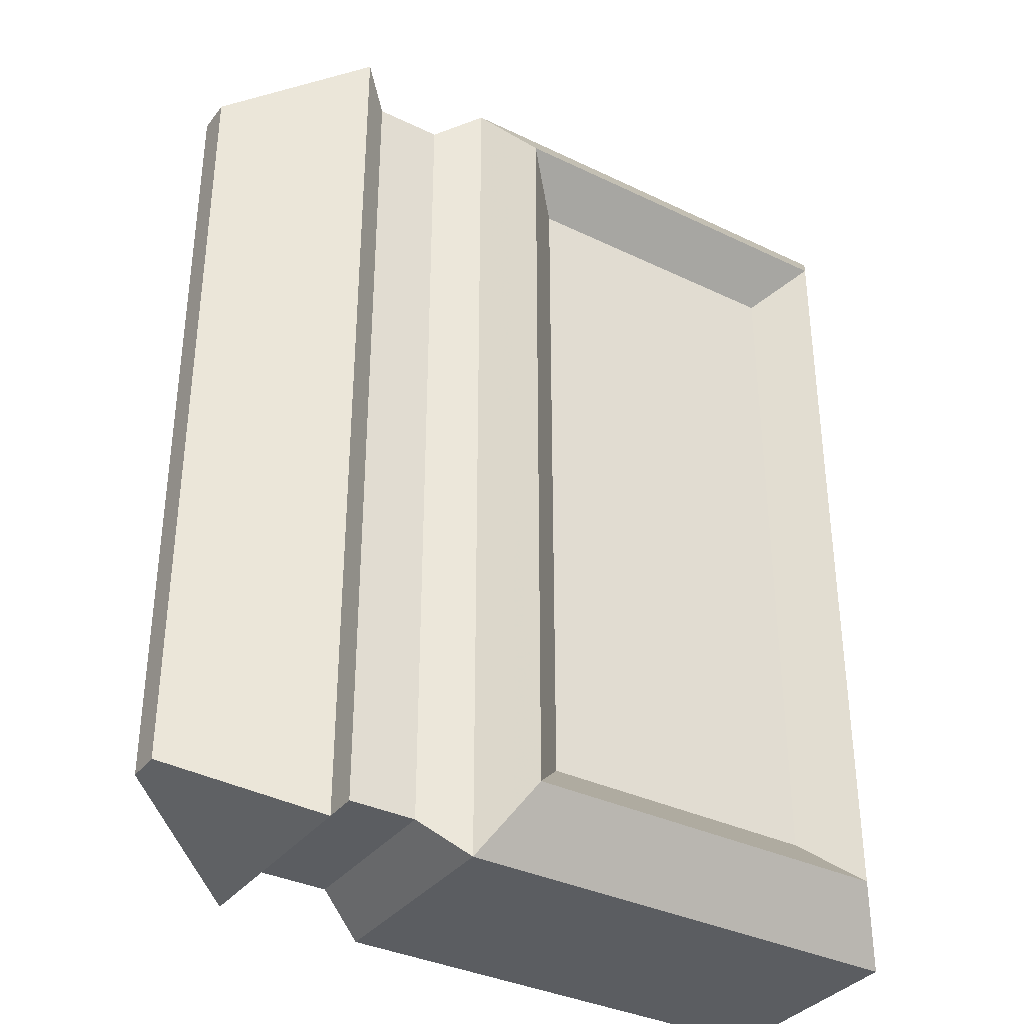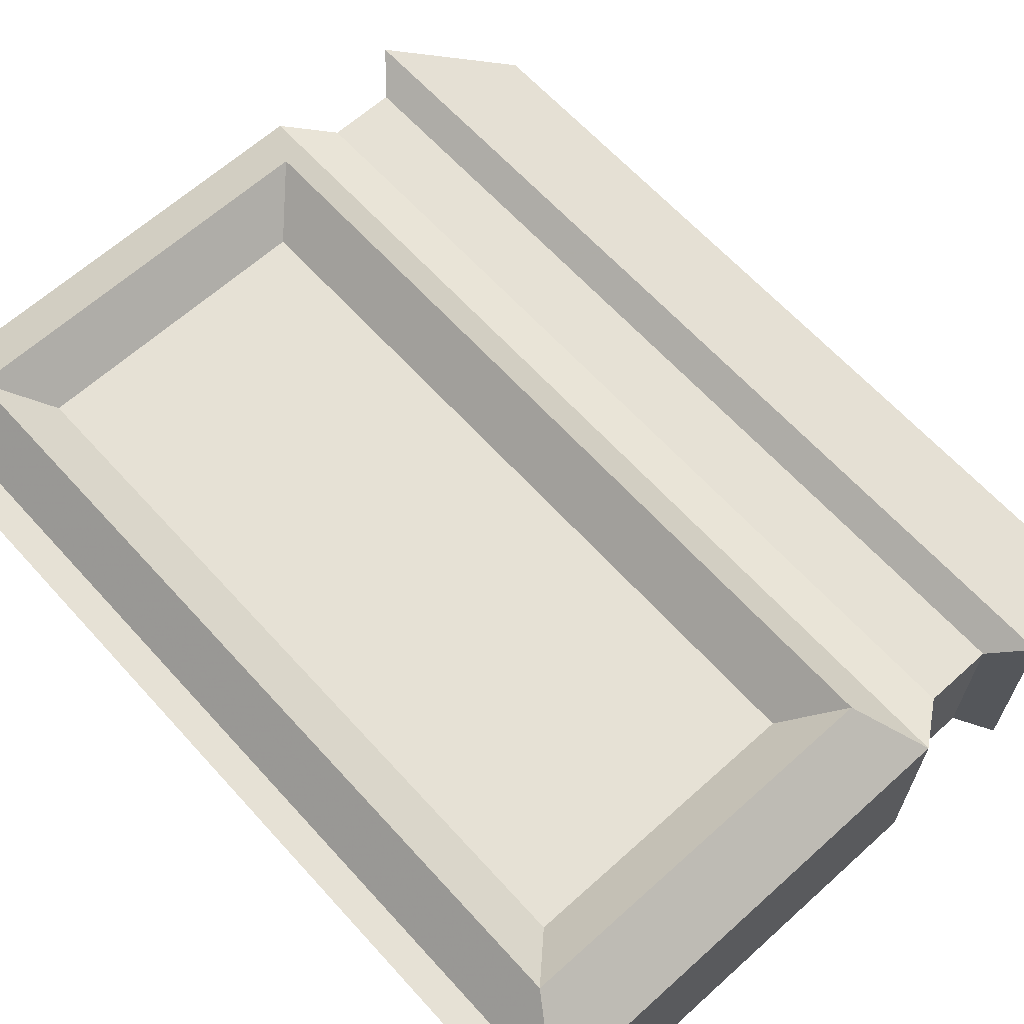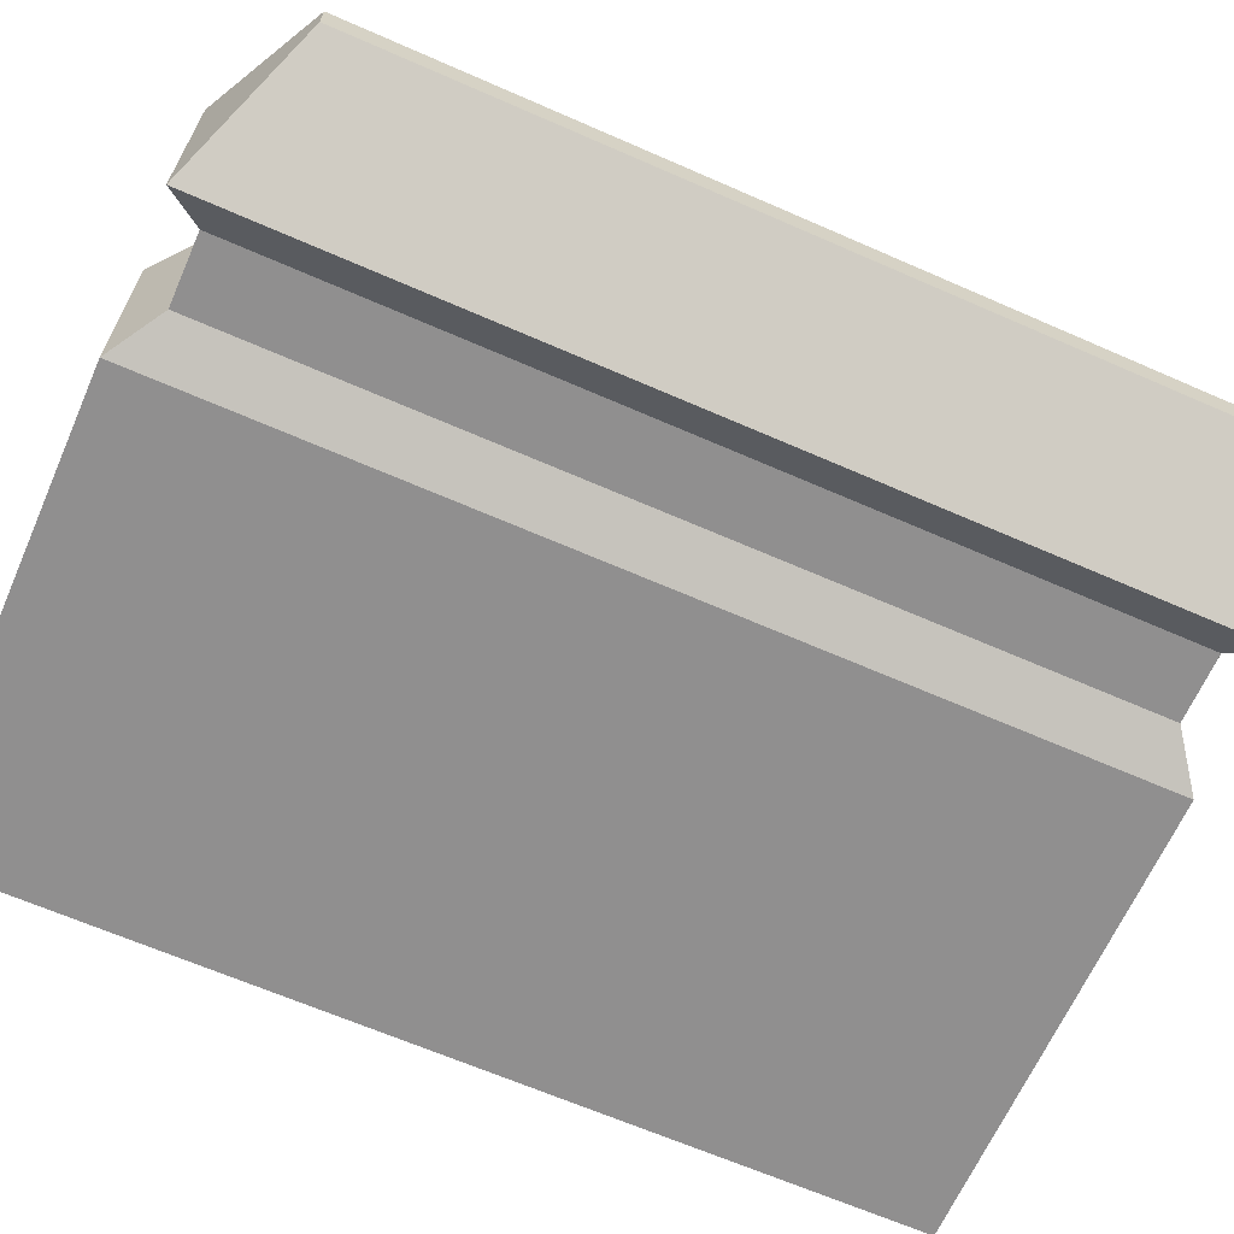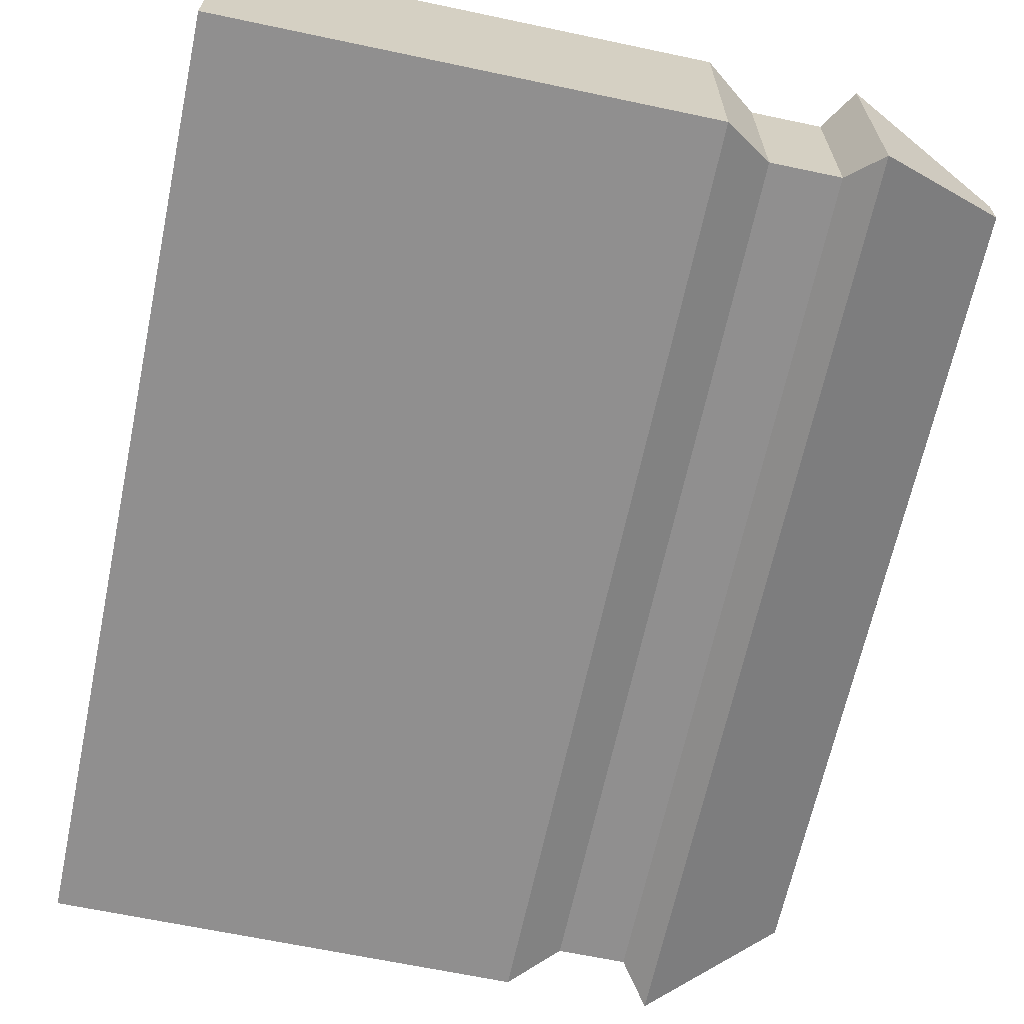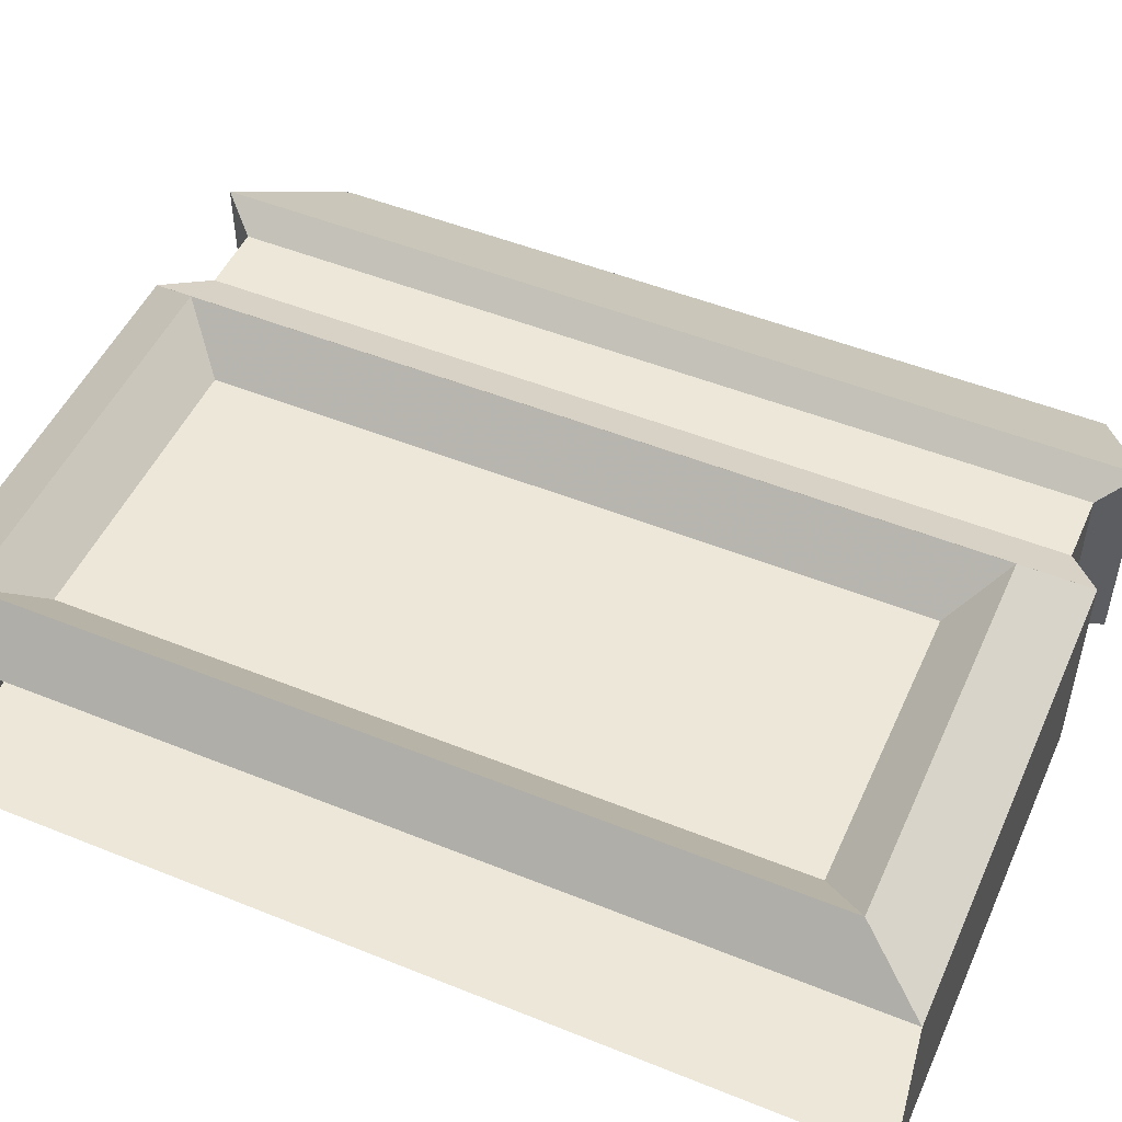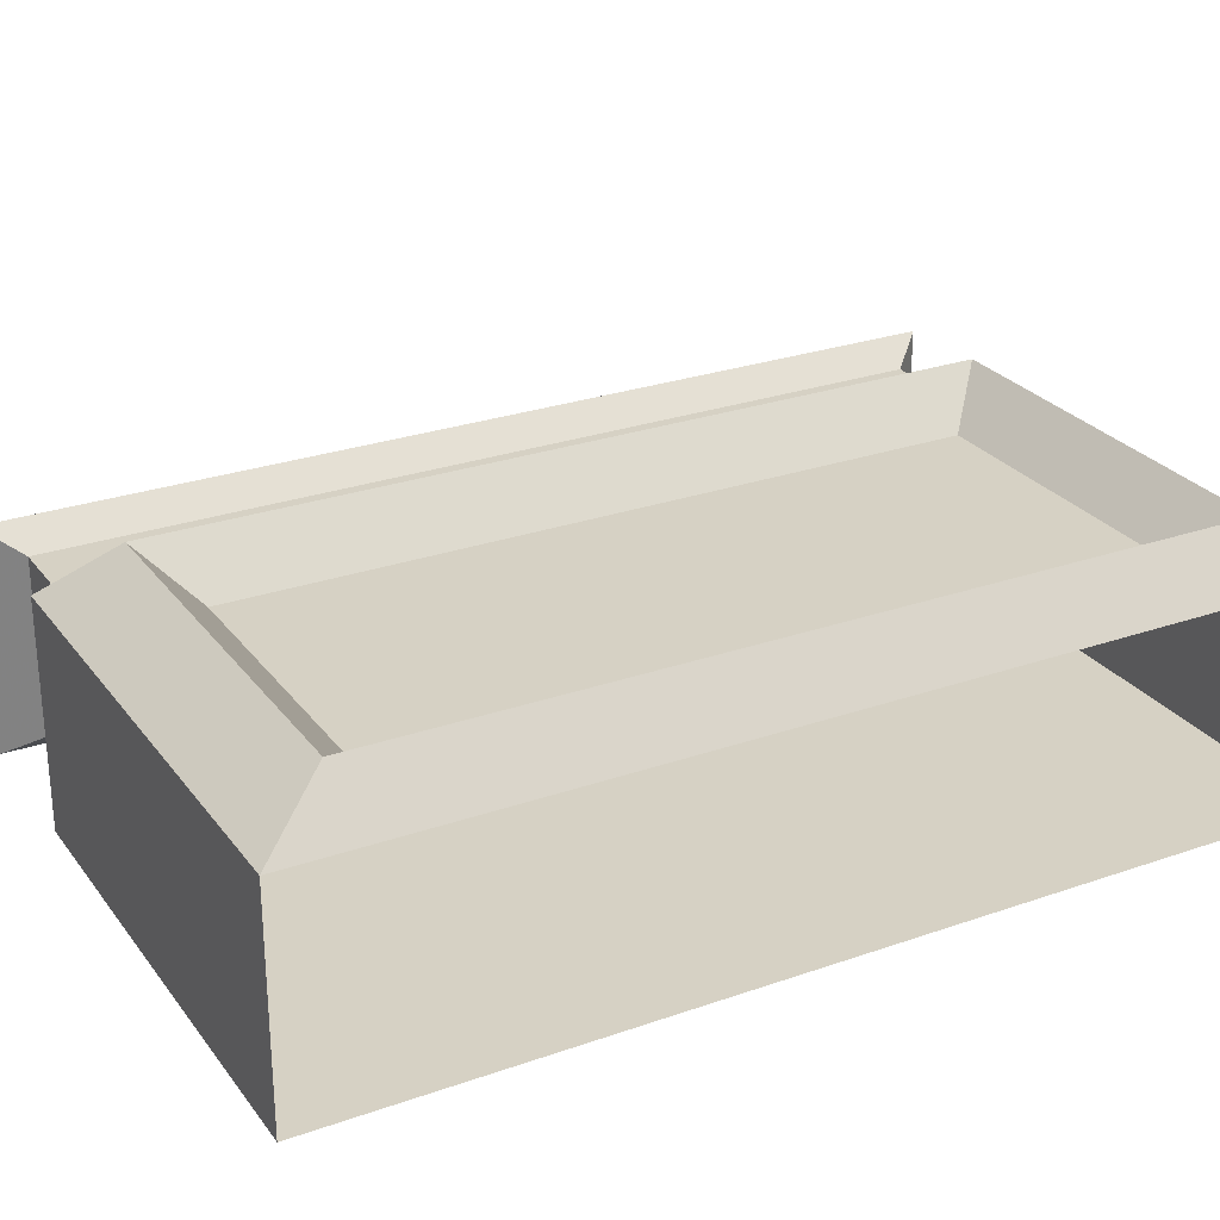
<metadata>
{"format":"obj","ext":"obj","renderer":"f3d","projection":"perspective","resolution":1024,"background":"white","views":[{"elev":-35.4,"azim":-32.5,"up":"+Y"},{"elev":64.2,"azim":137.8,"up":"+Z"},{"elev":-65.4,"azim":-113.8,"up":"+Z"},{"elev":-65.4,"azim":168.0,"up":"+Z"},{"elev":50.1,"azim":113.9,"up":"+Z"},{"elev":26.7,"azim":61.3,"up":"+Z"}]}
</metadata>
<code>
o Cube.002_Cube.000
v 2.5 0 -0.4627
v 2.5 4 -0.4627
v 2.5 0 0.4627
v 2.5 4 0.4627
v -0.1386 0 -0.4627
v -0.1386 4 -0.4627
v -0.1386 0 0.4627
v -0.1386 4 0.4627
v -0.7142 0.2521 -0.07576
v -0.7142 3.748 -0.07576
v -0.7142 0.2521 0.07576
v -0.7142 3.748 0.07576
v 0.2804 0.1452 0.3656
v 0.2804 3.855 0.3656
v 0.2804 0.1452 -0.3656
v 0.2804 3.855 -0.3656
v 0.4867 0 0.4627
v 0.4867 4 -0.4627
v 0.4867 4 0.4627
v 0.4867 0 -0.4627
v -0.01137 3.855 0.3656
v -0.01137 0.1452 -0.3656
v -0.01137 0.1452 0.3656
v -0.01137 3.855 -0.3656
v 2.309 3.714 0.6719
v 2.309 0.2858 0.6719
v 0.6663 0.2858 0.6719
v 0.6663 3.714 0.6719
v 2.103 3.515 0.472
v 2.103 0.4847 0.472
v 0.8721 0.4847 0.472
v 0.8721 3.515 0.472
f 23 21 8 7
f 6 5 9 10
f 20 18 2 1
f 23 7 5 22
f 19 4 2 18
f 11 12 10 9
f 5 7 11 9
f 8 6 10 12
f 7 8 12 11
f 21 14 16 24
f 17 13 15 20
f 22 24 16 15
f 17 19 14 13
f 17 3 26 27
f 3 17 20 1
f 14 19 18 16
f 15 16 18 20
f 5 6 24 22
f 8 21 24 6
f 13 23 22 15
f 13 14 21 23
f 25 28 32 29
f 3 4 25 26
f 19 17 27 28
f 4 19 28 25
f 30 29 32 31
f 26 25 29 30
f 28 27 31 32
f 27 26 30 31

</code>
